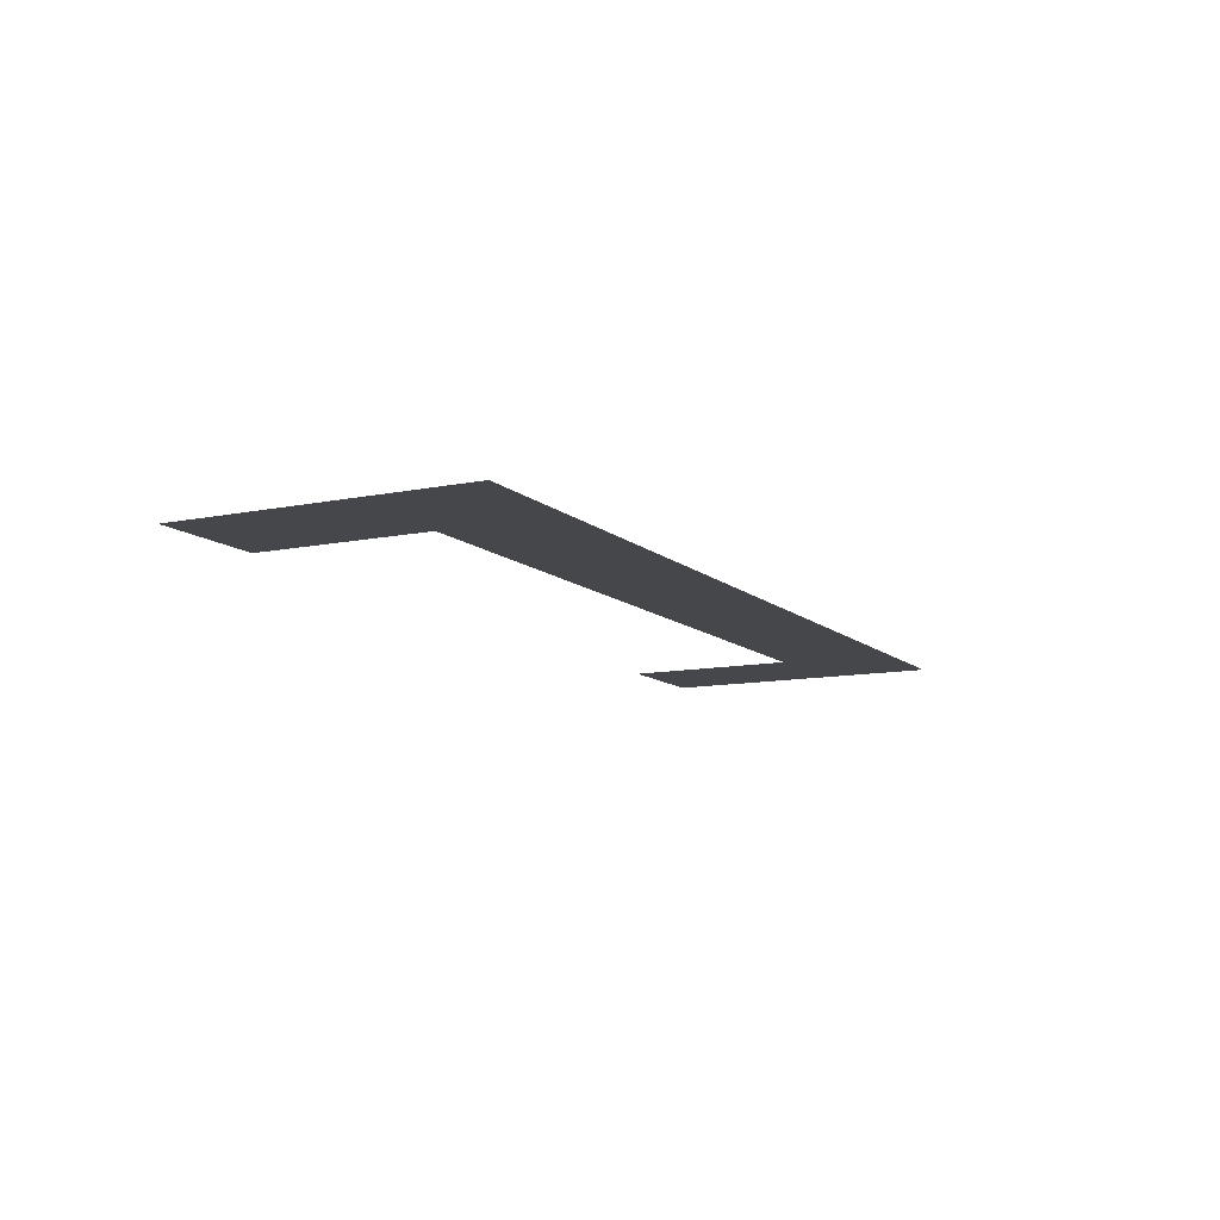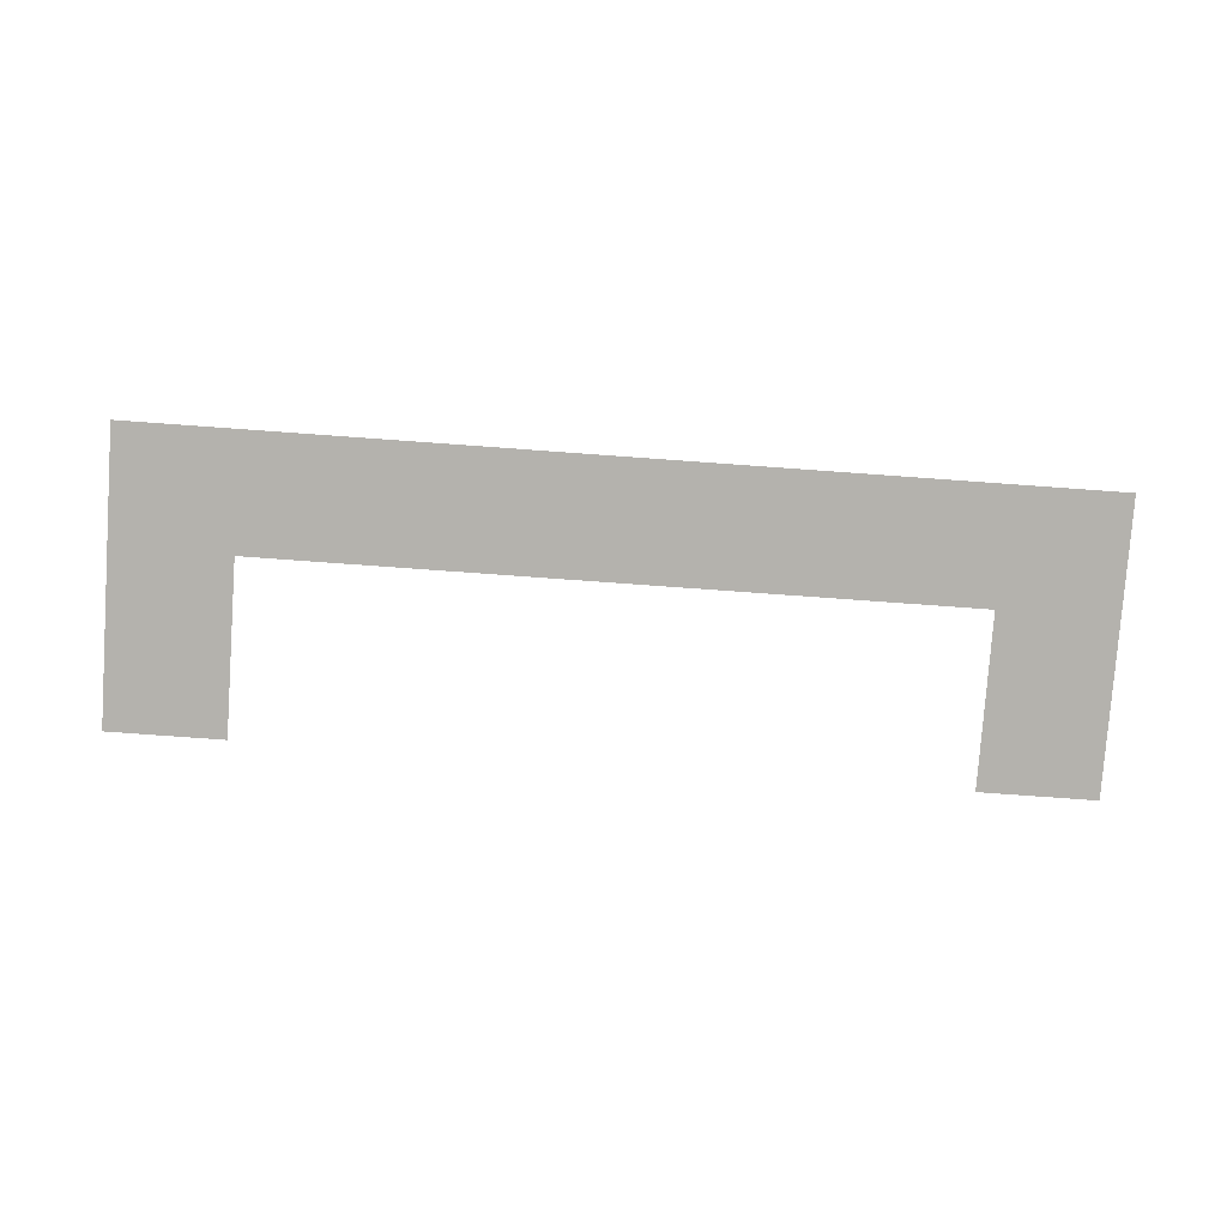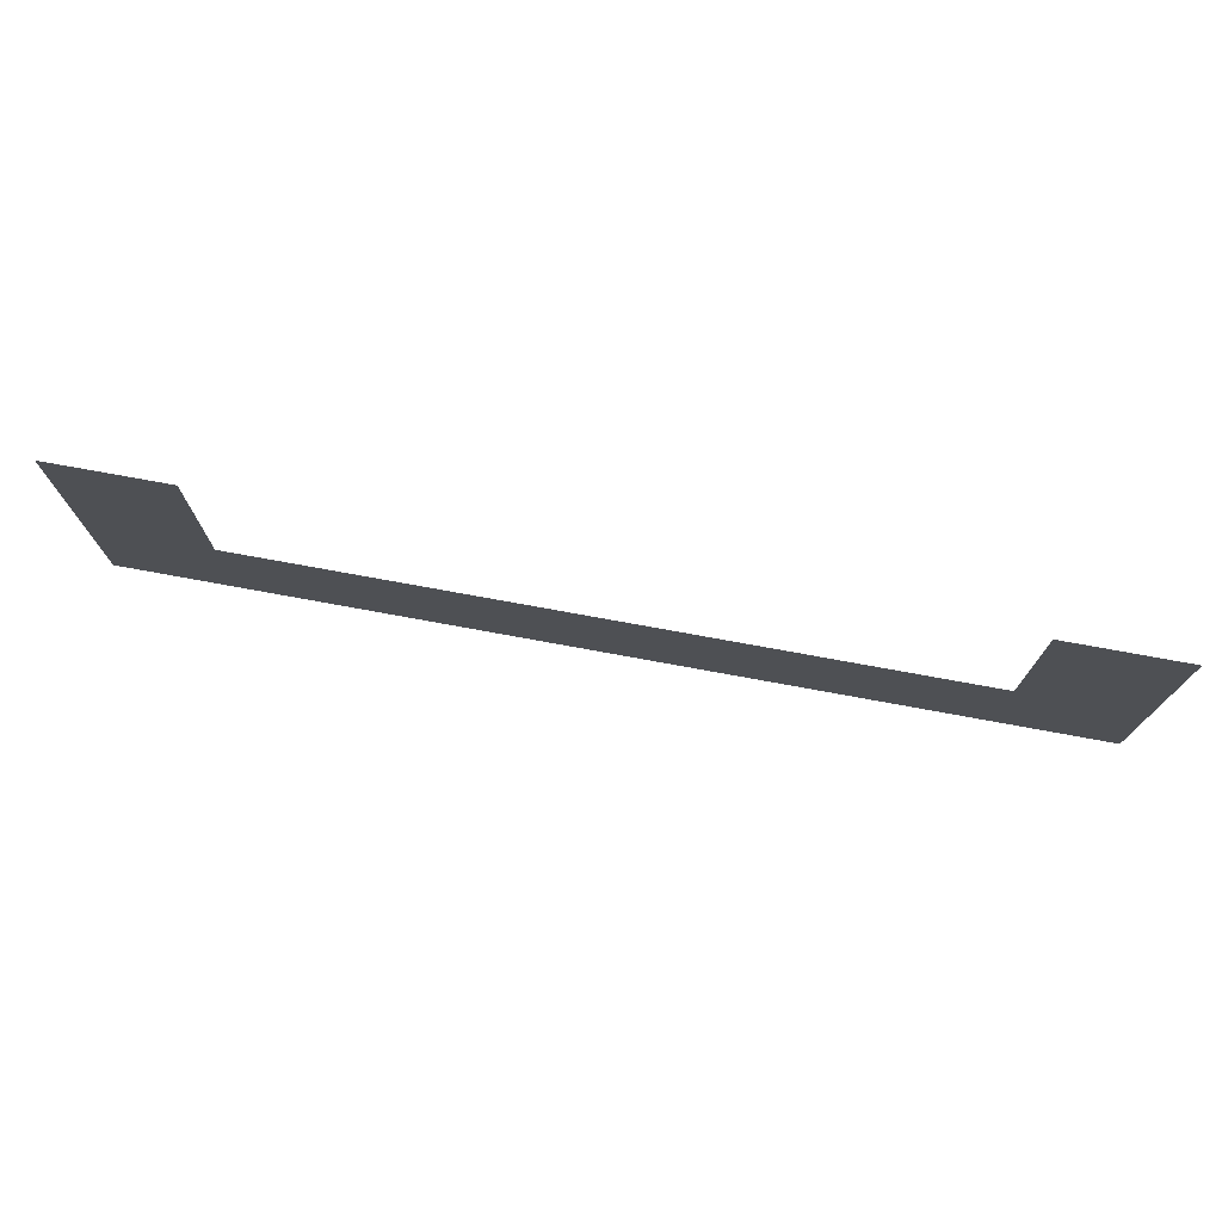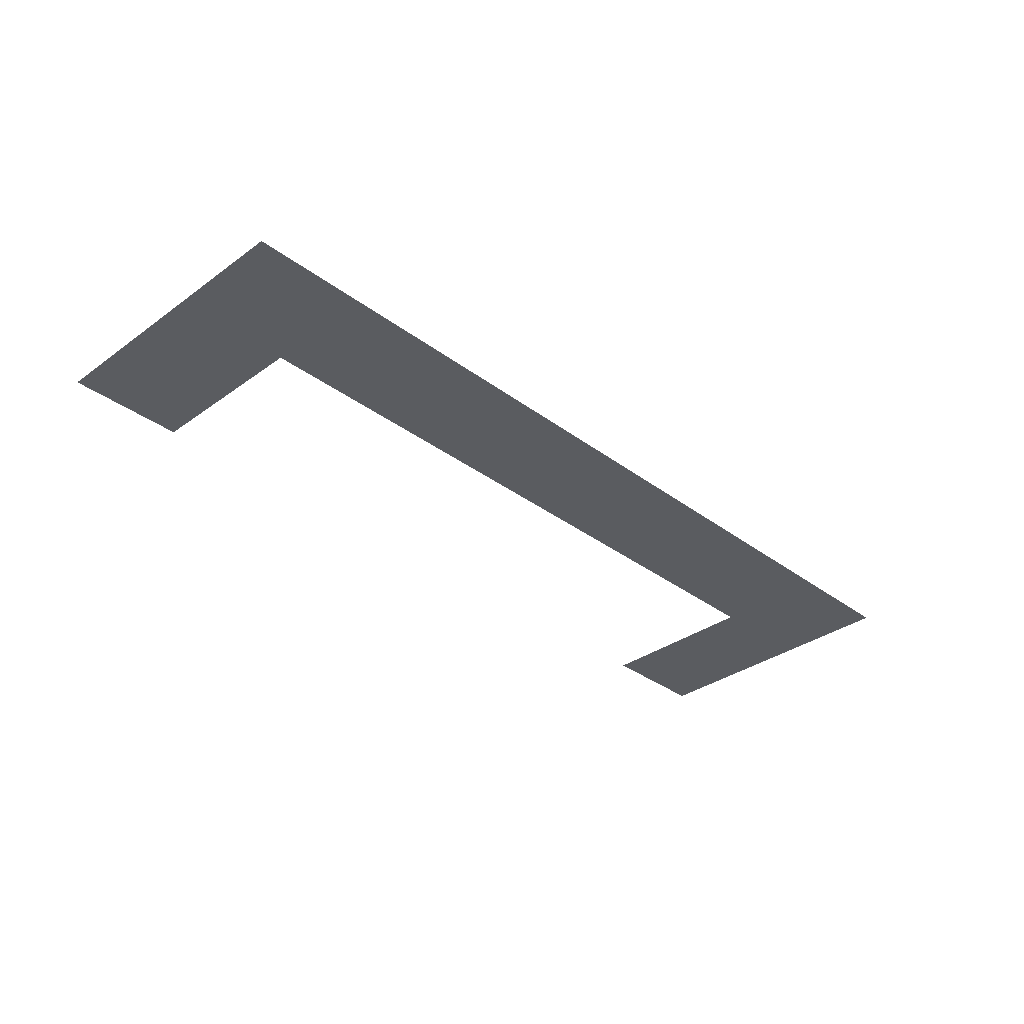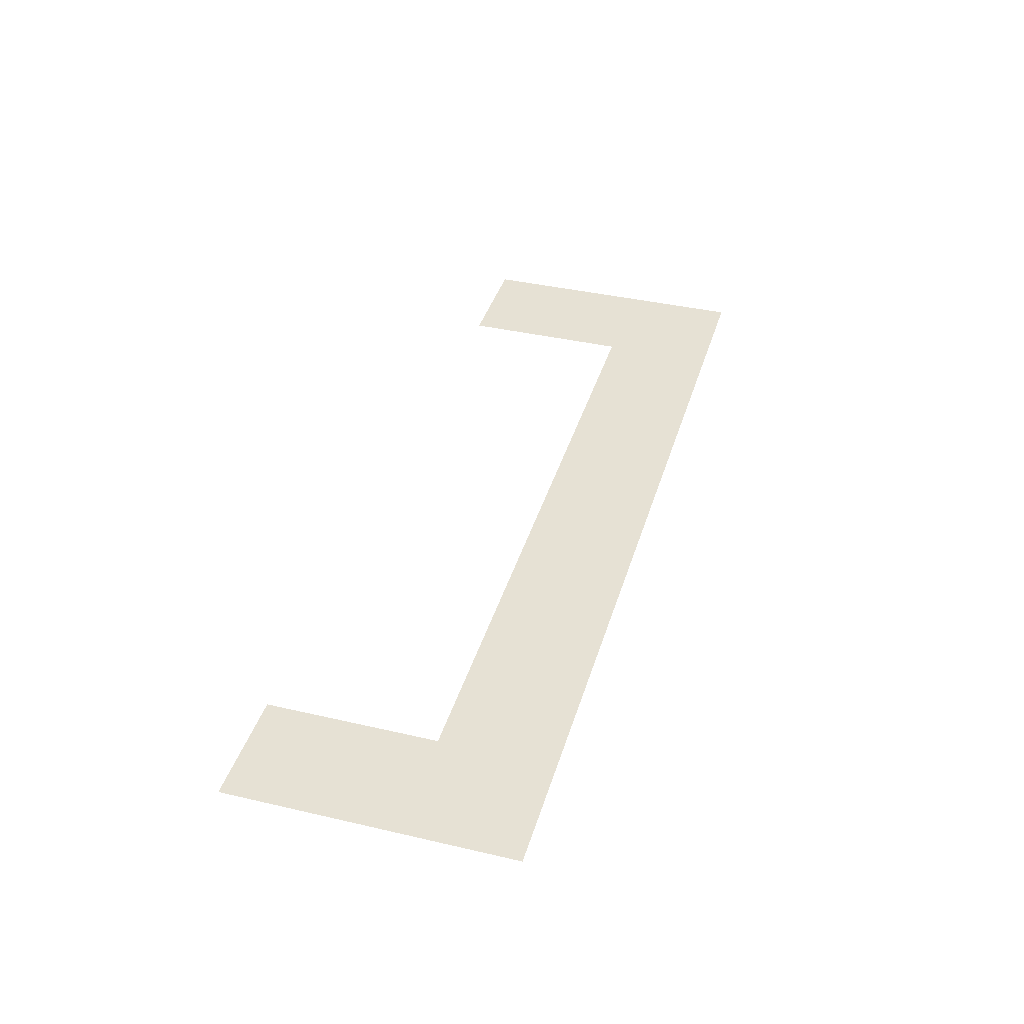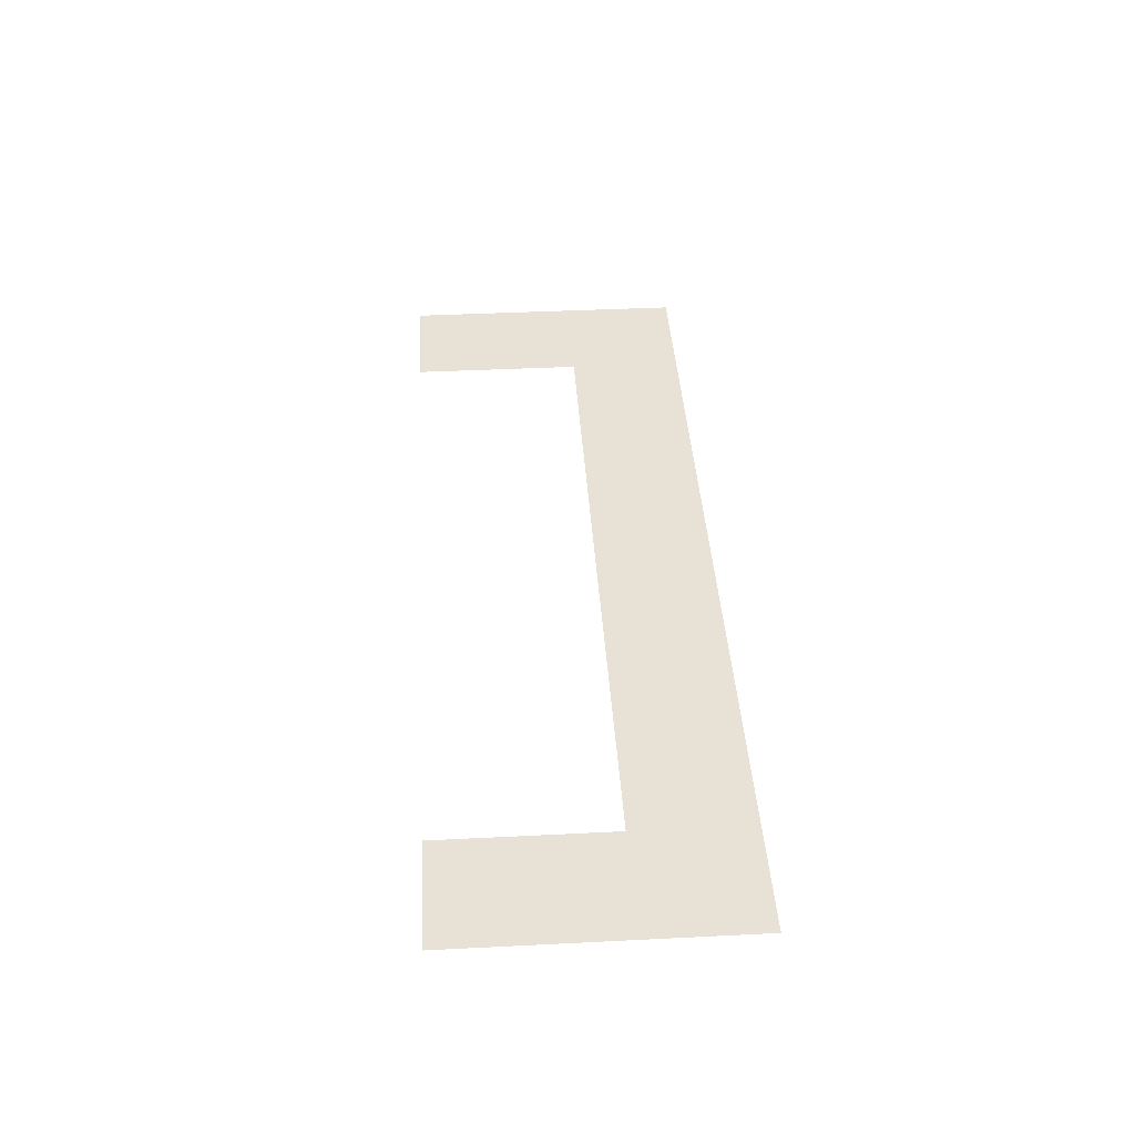
<metadata>
{"format":"obj","ext":"obj","renderer":"f3d","projection":"perspective","resolution":1024,"background":"white","views":[{"elev":-10.8,"azim":-62.8,"up":"+Z"},{"elev":-79.5,"azim":-4.1,"up":"+Z"},{"elev":74.5,"azim":-169.6,"up":"+Y"},{"elev":-33.8,"azim":-45.5,"up":"+Z"},{"elev":39.1,"azim":-73.8,"up":"+Z"},{"elev":40.5,"azim":-93.5,"up":"+Z"}]}
</metadata>
<code>
g Tipe_Base_01
v -16 -2 -7.629e-08
v 16 2 3.815e-08
v 16 -2 0
v -16 2 0
v 16 7.961 2.289e-07
v 12 2 2.289e-07
v 12 7.961 2.289e-07
v 16 2 1.144e-07
v -12 7.961 1.526e-07
v -16 2 0
v -16 7.961 1.526e-07
v -12 2 1.526e-07
g Tipe_Base_01_0
f 3 2 1
f 4 1 2
f 7 6 5
f 8 5 6
f 11 10 9
f 12 9 10

</code>
